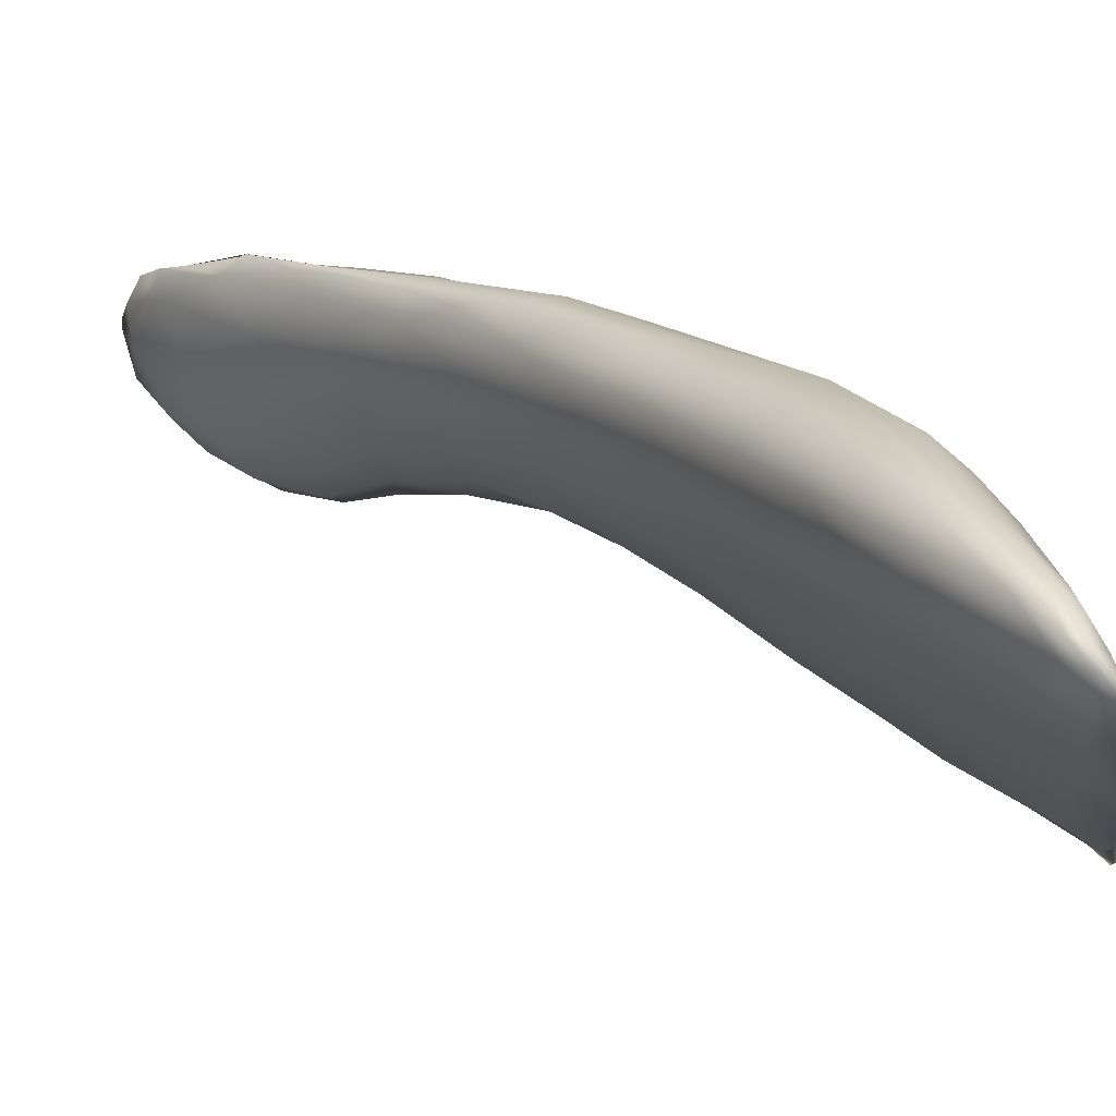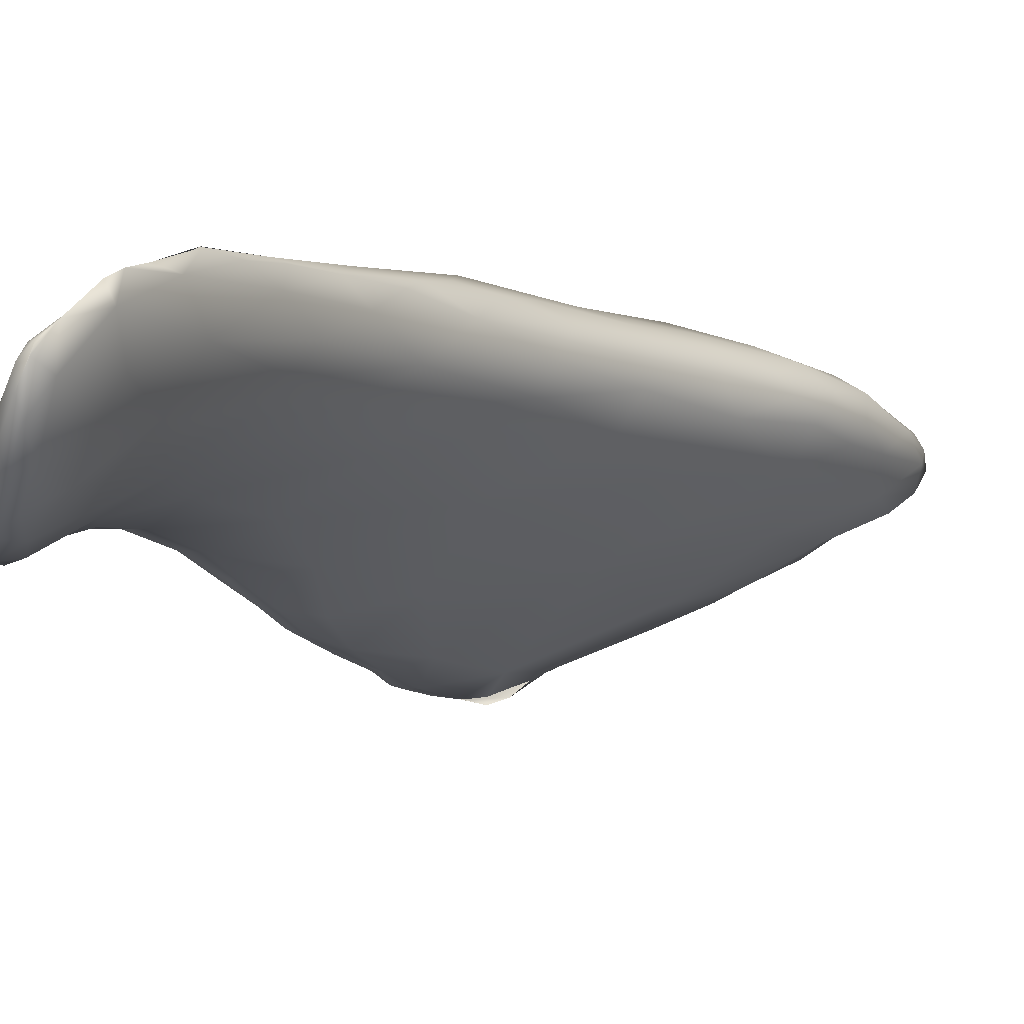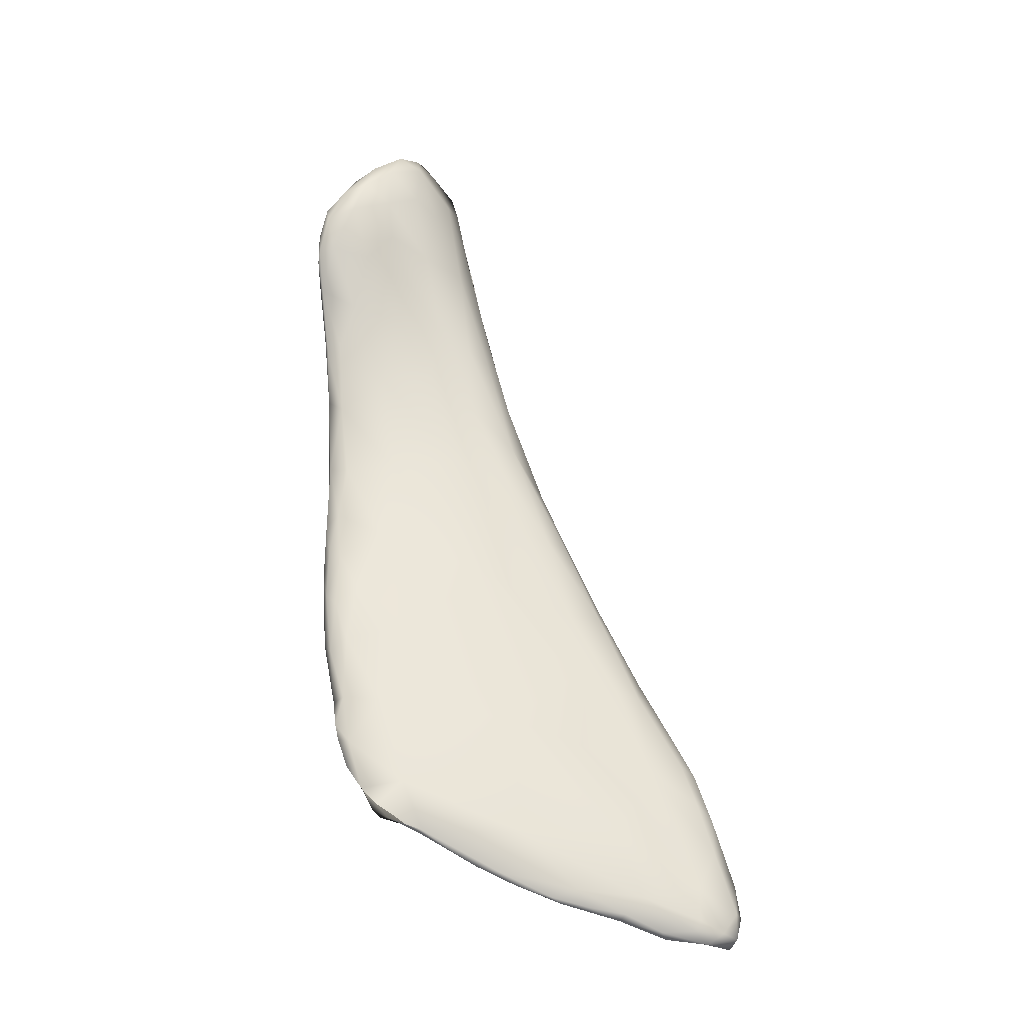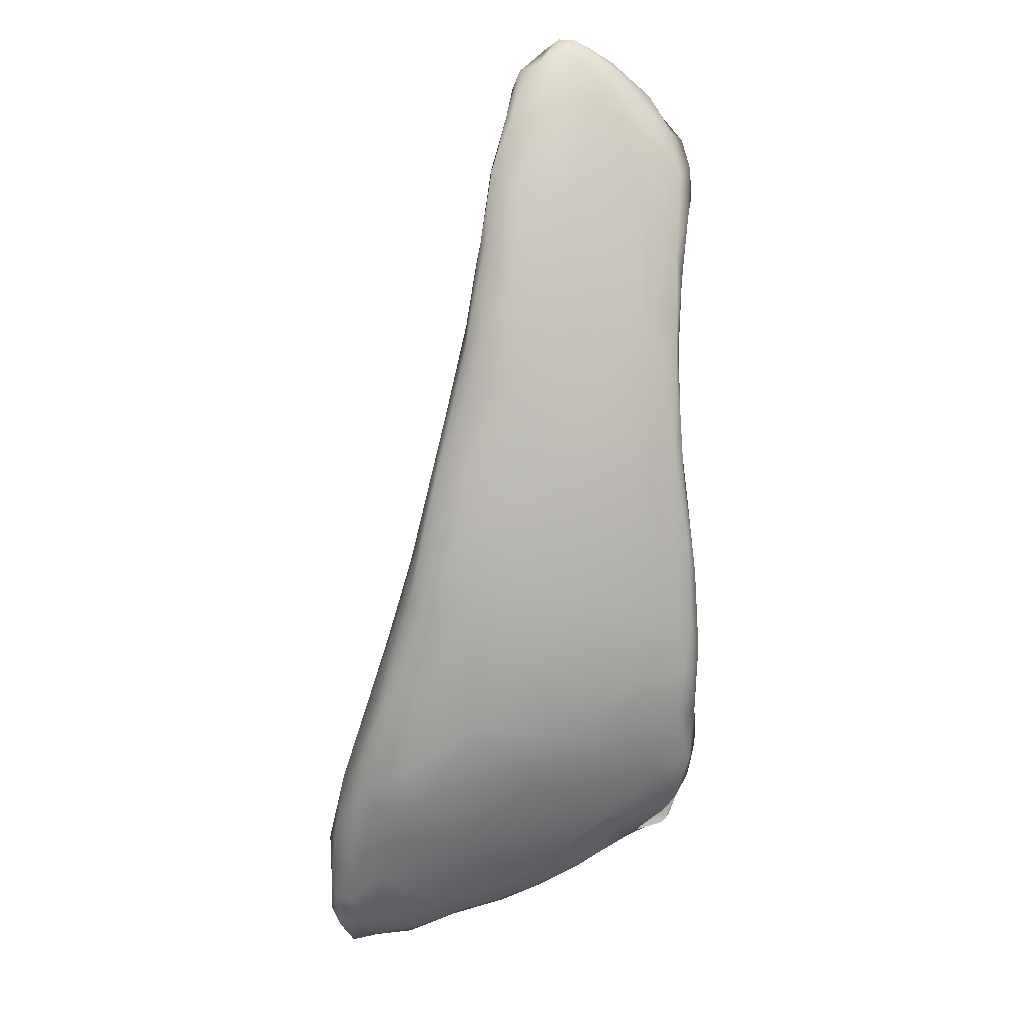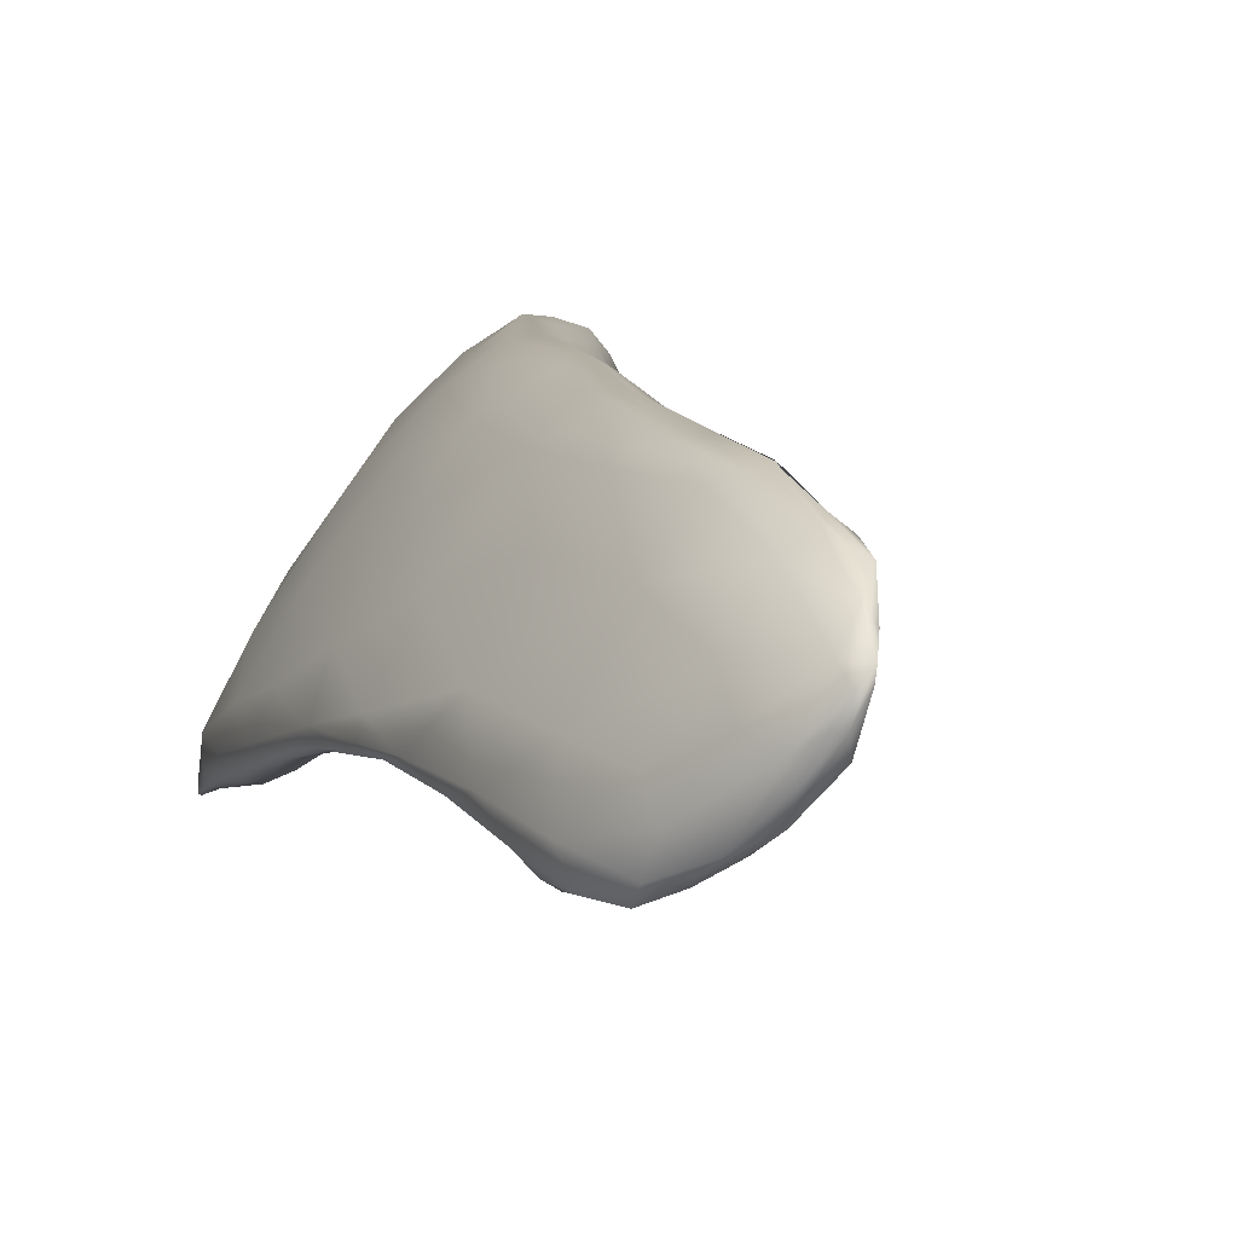
<metadata>
{"format":"obj","ext":"obj","renderer":"f3d","projection":"perspective","resolution":1024,"background":"white","views":[{"elev":8.7,"azim":-58.3,"up":"+Z"},{"elev":3.0,"azim":-168.9,"up":"+Z"},{"elev":-11.0,"azim":-157.9,"up":"+Y"},{"elev":-9.3,"azim":41.3,"up":"+Y"},{"elev":15.4,"azim":147.8,"up":"+Z"}]}
</metadata>
<code>
o 910
v 3.297 3.115 4.627
v 3.307 3.128 4.62
v 3.283 3.114 4.629
v 3.326 3.154 4.629
v 3.332 3.161 4.63
v 3.306 3.134 4.63
v 3.361 3.195 4.638
v 3.277 3.174 4.664
v 3.365 3.236 4.65
v 3.383 3.238 4.65
v 3.24 3.097 4.659
v 3.246 3.093 4.656
v 3.197 3.064 4.678
v 3.374 3.219 4.651
v 3.348 3.204 4.703
v 3.331 3.306 4.693
v 3.393 3.264 4.656
v 3.406 3.299 4.676
v 3.39 3.309 4.677
v 3.13 3.033 4.703
v 3.163 3.042 4.691
v 3.196 3.061 4.681
v 3.105 3.094 4.737
v 3.238 3.119 4.713
v 3.427 3.387 4.703
v 3.445 3.398 4.716
v 3.403 3.408 4.711
v 3.108 3.013 4.713
v 3.142 3.031 4.702
v 3.4 3.283 4.716
v 3.431 3.347 4.717
v 3.455 3.485 4.739
v 3.434 3.471 4.731
v 3.055 2.995 4.735
v 3.042 2.985 4.743
v 3.085 3.005 4.727
v 3.02 3.006 4.755
v 3.092 3.022 4.759
v 3.149 3.276 4.798
v 3.313 3.435 4.775
v 3.474 3.514 4.762
v 3.406 3.499 4.754
v 3.034 2.984 4.754
v 3.217 3.184 4.864
v 3.295 3.255 4.85
v 3.435 3.356 4.745
v 3.455 3.429 4.75
v 3.446 3.554 4.767
v 2.965 2.959 4.787
v 2.954 2.969 4.787
v 3.011 2.981 4.764
v 2.934 2.995 4.805
v 2.976 3.097 4.822
v 3.485 3.55 4.796
v 3.47 3.566 4.774
v 3.489 3.614 4.799
v 3.393 3.599 4.814
v 2.907 2.942 4.82
v 3.001 2.973 4.787
v 3.372 3.332 4.821
v 3.441 3.433 4.793
v 3.236 3.533 4.878
v 3.487 3.58 4.794
v 3.47 3.633 4.805
v 3.504 3.722 4.838
v 2.903 2.931 4.826
v 2.921 2.94 4.828
v 2.859 2.944 4.839
v 2.851 2.96 4.842
v 2.971 2.987 4.856
v 3.497 3.646 4.82
v 3.47 3.718 4.835
v 2.845 2.923 4.858
v 2.822 2.94 4.866
v 2.86 3.008 4.864
v 3.074 3.081 4.884
v 3.383 3.468 4.904
v 3.463 3.551 4.842
v 3.397 3.725 4.869
v 3.513 3.751 4.85
v 3.498 3.837 4.866
v 3.539 4.058 4.863
v 3.516 4.134 4.857
v 3.539 4.128 4.85
v 3.544 4.108 4.854
v 3.544 4.156 4.856
v 3.547 4.07 4.867
v 3.527 4.189 4.857
v 3.486 4.21 4.877
v 3.53 4.204 4.858
v 3.508 4.243 4.881
v 2.817 2.915 4.881
v 2.808 2.93 4.892
v 2.858 2.925 4.856
v 2.947 3.191 4.898
v 3.074 3.351 4.895
v 3.286 3.361 4.952
v 3.499 3.679 4.847
v 3.525 3.85 4.868
v 3.519 3.795 4.866
v 3.433 3.889 4.9
v 3.53 3.94 4.872
v 3.508 3.955 4.875
v 3.537 3.963 4.873
v 3.486 4.028 4.886
v 3.466 4.121 4.895
v 3.549 4.134 4.89
v 3.526 4.21 4.877
v 3.433 4.165 4.925
v 3.44 4.23 4.925
v 3.475 4.263 4.903
v 3.503 4.272 4.909
v 3.472 4.304 4.933
v 2.865 2.948 4.899
v 2.811 2.969 4.902
v 2.849 3.063 4.916
v 3.461 3.652 4.899
v 3.3 3.741 4.935
v 3.532 3.888 4.882
v 3.542 4.017 4.892
v 3.419 4.006 4.927
v 2.88 3.139 4.931
v 3.014 3.325 4.928
v 3.379 3.629 4.994
v 3.197 3.615 4.953
v 3.511 3.792 4.887
v 3.364 3.902 4.947
v 3.524 4.226 4.921
v 3.446 4.298 4.948
v 3.411 4.252 4.982
v 3.479 4.311 4.985
v 3.474 4.318 4.966
v 2.814 2.944 4.913
v 2.809 2.961 4.918
v 2.945 3.022 4.938
v 2.824 3.011 4.942
v 2.864 3.116 4.956
v 2.913 3.203 4.954
v 2.988 3.317 4.964
v 3.101 3.456 4.946
v 3.449 3.782 4.97
v 3.504 3.939 4.943
v 3.36 3.993 4.975
v 3.519 4.095 4.95
v 3.408 4.078 4.945
v 3.517 4.194 4.951
v 3.445 4.336 4.982
v 2.84 2.96 4.935
v 2.869 2.985 4.948
v 2.82 2.974 4.939
v 3.087 3.152 4.979
v 3.234 3.717 4.983
v 3.3 3.846 4.982
v 3.388 4.134 4.981
v 3.489 4.266 4.994
v 3.421 4.322 5.019
v 3.451 4.341 5.006
v 2.845 2.985 4.952
v 2.998 3.082 4.97
v 2.866 3.092 4.987
v 2.898 3.187 4.974
v 3.184 3.259 4.979
v 2.933 3.239 4.988
v 3.07 3.46 4.997
v 3.157 3.595 4.99
v 3.319 3.963 5.014
v 3.391 4.228 5.021
v 3.461 4.333 5.004
v 3.435 4.347 5.036
v 2.854 3.033 4.971
v 2.901 3.172 4.992
v 3.003 3.343 5.012
v 3.313 3.494 5.002
v 3.139 3.587 5.026
v 3.239 3.775 5.025
v 3.358 3.78 5.073
v 3.433 3.909 5.031
v 3.451 4.082 5.047
v 3.473 4.222 5.028
v 2.912 3.053 4.982
v 2.903 3.104 5.009
v 2.935 3.191 5.024
v 2.953 3.25 5.011
v 3.087 3.484 5.035
v 3.296 3.942 5.049
v 3.352 4.115 5.048
v 3.448 4.343 5.032
v 2.996 3.167 5.039
v 3.016 3.133 5.005
v 3.076 3.194 5.016
v 3.006 3.316 5.038
v 3.235 3.433 5.043
v 3.057 3.413 5.045
v 3.134 3.571 5.049
v 3.304 3.601 5.057
v 3.2 3.693 5.07
v 3.268 3.859 5.077
v 3.389 4.263 5.076
v 3.447 4.319 5.047
v 3.431 4.344 5.05
v 2.984 3.205 5.043
v 3.128 3.535 5.064
v 3.388 3.95 5.095
v 3.399 4.09 5.112
v 3.317 4.002 5.094
v 3.362 4.161 5.105
v 3.417 4.326 5.066
v 3.072 3.295 5.069
v 3.121 3.296 5.041
v 3.037 3.303 5.056
v 3.087 3.417 5.065
v 3.189 3.628 5.094
v 3.25 3.795 5.099
v 3.385 4.255 5.109
v 3.421 4.215 5.089
v 3.392 4.287 5.099
v 3.179 3.442 5.078
v 3.142 3.456 5.085
v 3.167 3.551 5.09
v 3.243 3.547 5.084
v 3.242 3.751 5.106
v 3.289 3.888 5.11
v 3.318 3.982 5.118
v 3.339 4.053 5.12
v 3.412 4.298 5.077
v 3.23 3.651 5.114
v 3.212 3.553 5.096
v 3.228 3.689 5.108
v 3.269 3.652 5.094
v 3.336 3.865 5.118
v 3.359 4.114 5.13
v 3.376 4.208 5.115
v 3.296 3.765 5.108
v 3.293 3.833 5.119
v 3.329 3.998 5.124
v 3.356 3.975 5.121
v 3.359 4.121 5.13
v 3.378 4.109 5.122
v 3.383 4.208 5.105
v 3.341 4.009 5.122
f 1 2 3
f 3 2 4
f 2 1 5
f 5 1 6
f 4 2 5
f 4 5 7
f 6 8 5
f 7 5 9
f 9 5 8
f 9 10 7
f 11 12 13
f 3 12 11
f 3 11 1
f 11 6 1
f 4 14 15
f 14 4 7
f 14 7 10
f 16 9 8
f 9 17 10
f 17 18 10
f 9 16 19
f 17 9 19
f 20 13 21
f 21 13 22
f 13 12 22
f 20 23 11
f 20 11 13
f 12 24 22
f 3 24 12
f 24 3 4
f 23 8 11
f 11 8 6
f 24 4 15
f 10 18 14
f 17 19 18
f 19 25 18
f 25 26 18
f 19 16 27
f 25 19 27
f 28 21 29
f 21 28 20
f 29 21 22
f 14 18 30
f 18 26 31
f 32 26 25
f 33 25 27
f 33 32 25
f 34 28 35
f 35 28 36
f 28 29 36
f 28 34 20
f 20 34 37
f 37 23 20
f 22 24 38
f 23 39 8
f 30 15 14
f 18 31 30
f 16 40 27
f 41 26 32
f 40 42 27
f 33 27 42
f 35 36 43
f 29 38 36
f 29 22 38
f 15 44 24
f 15 45 44
f 8 39 16
f 30 31 46
f 46 31 47
f 31 26 47
f 47 26 41
f 33 42 48
f 32 33 48
f 49 35 43
f 50 51 49
f 35 51 34
f 35 49 51
f 34 51 37
f 38 43 36
f 51 50 37
f 50 52 37
f 52 23 37
f 23 53 39
f 45 15 30
f 47 41 54
f 41 32 55
f 48 55 32
f 56 41 55
f 57 48 42
f 58 50 49
f 43 38 59
f 52 53 23
f 45 30 60
f 30 46 60
f 61 46 47
f 16 39 40
f 40 62 57
f 40 57 42
f 54 41 63
f 41 56 63
f 64 48 57
f 55 48 64
f 64 56 55
f 56 64 65
f 58 49 66
f 66 49 67
f 43 59 49
f 49 59 67
f 58 68 52
f 52 68 69
f 58 52 50
f 59 38 70
f 60 46 61
f 61 47 54
f 39 62 40
f 54 63 71
f 56 71 63
f 65 71 56
f 57 72 64
f 65 64 72
f 58 66 73
f 58 73 68
f 68 74 69
f 69 75 52
f 75 53 52
f 24 76 38
f 24 44 76
f 60 61 77
f 78 61 54
f 57 79 72
f 71 65 80
f 72 79 81
f 65 72 81
f 82 83 84
f 82 84 85
f 86 87 85
f 86 85 84
f 84 83 88
f 84 88 86
f 88 83 89
f 88 90 86
f 90 88 91
f 89 91 88
f 73 92 93
f 73 66 94
f 93 74 73
f 73 74 68
f 66 67 94
f 59 70 67
f 69 74 75
f 38 76 70
f 53 75 95
f 95 39 53
f 95 96 39
f 97 45 60
f 96 62 39
f 77 61 78
f 78 54 98
f 98 54 71
f 79 57 62
f 98 71 80
f 80 65 99
f 100 80 99
f 79 101 81
f 81 99 65
f 99 81 102
f 101 103 81
f 102 81 103
f 104 99 102
f 102 103 82
f 82 103 105
f 104 102 82
f 82 87 104
f 82 105 83
f 82 85 87
f 105 106 83
f 87 86 107
f 107 86 108
f 89 83 106
f 109 89 106
f 86 90 108
f 110 89 109
f 90 91 108
f 89 110 111
f 89 111 91
f 108 91 112
f 113 91 111
f 73 94 92
f 67 114 94
f 93 115 74
f 67 70 114
f 75 115 116
f 74 115 75
f 75 116 95
f 60 77 97
f 78 117 77
f 118 79 62
f 80 100 98
f 79 118 101
f 119 100 99
f 99 104 119
f 119 104 120
f 105 101 121
f 101 105 103
f 104 87 120
f 120 87 107
f 112 91 113
f 94 114 92
f 95 116 122
f 95 123 96
f 117 124 77
f 62 125 118
f 78 98 117
f 126 117 98
f 126 98 100
f 127 101 118
f 119 126 100
f 101 127 121
f 121 106 105
f 107 108 128
f 110 129 111
f 130 129 110
f 128 108 112
f 131 128 112
f 111 129 113
f 132 112 113
f 133 93 92
f 93 134 115
f 70 135 114
f 136 116 115
f 116 136 137
f 122 116 137
f 122 138 95
f 138 139 95
f 139 123 95
f 62 96 140
f 62 140 125
f 141 117 126
f 142 126 119
f 119 120 142
f 121 127 143
f 142 120 144
f 145 121 143
f 106 121 145
f 120 107 144
f 106 145 109
f 146 107 128
f 132 131 112
f 113 129 147
f 92 114 133
f 114 148 133
f 93 133 134
f 114 149 148
f 150 134 133
f 114 135 149
f 136 134 150
f 134 136 115
f 76 135 70
f 122 137 138
f 76 44 151
f 139 140 123
f 96 123 140
f 118 125 152
f 153 127 118
f 141 126 142
f 143 127 153
f 144 107 146
f 109 145 154
f 110 109 154
f 128 131 155
f 156 129 130
f 156 147 129
f 113 157 132
f 157 113 147
f 158 133 148
f 158 150 133
f 148 149 158
f 135 76 159
f 160 137 136
f 138 137 161
f 44 162 151
f 44 45 162
f 163 138 161
f 138 163 139
f 162 45 97
f 164 140 139
f 125 140 165
f 165 140 164
f 152 125 165
f 124 117 141
f 118 152 153
f 143 153 166
f 143 154 145
f 154 130 110
f 146 128 155
f 167 156 130
f 132 168 131
f 147 169 157
f 150 158 170
f 160 136 170
f 136 150 170
f 160 171 137
f 76 151 159
f 137 171 161
f 139 163 172
f 172 164 139
f 97 77 173
f 174 165 164
f 175 152 165
f 141 176 124
f 153 152 175
f 177 141 142
f 177 142 178
f 178 142 144
f 143 166 154
f 179 144 146
f 167 130 154
f 155 179 146
f 169 147 156
f 157 168 132
f 158 149 180
f 170 158 180
f 135 180 149
f 159 180 135
f 181 160 170
f 182 171 160
f 171 163 161
f 171 183 163
f 183 172 163
f 164 172 184
f 77 124 173
f 164 184 174
f 174 175 165
f 166 153 175
f 166 175 185
f 166 186 154
f 179 178 144
f 154 186 167
f 131 168 187
f 180 181 170
f 188 181 180
f 159 189 180
f 160 181 182
f 151 189 159
f 183 171 182
f 151 162 190
f 183 191 172
f 97 173 192
f 172 193 184
f 184 194 174
f 124 195 173
f 195 124 176
f 175 174 196
f 175 196 197
f 176 141 177
f 175 197 185
f 166 185 186
f 186 198 167
f 131 199 155
f 198 156 167
f 199 131 187
f 168 157 187
f 157 169 200
f 188 201 181
f 189 188 180
f 201 182 181
f 189 190 188
f 189 151 190
f 182 191 183
f 97 192 162
f 172 191 193
f 202 184 193
f 202 194 184
f 194 196 174
f 176 177 203
f 177 178 203
f 204 203 178
f 185 205 186
f 205 206 186
f 206 198 186
f 179 155 199
f 198 207 156
f 207 169 156
f 169 207 200
f 187 157 200
f 188 208 201
f 209 188 190
f 210 182 201
f 208 210 201
f 209 208 188
f 209 190 162
f 210 191 182
f 209 162 192
f 210 211 191
f 191 211 193
f 211 202 193
f 173 195 192
f 194 202 196
f 202 212 196
f 196 213 197
f 185 197 205
f 206 214 198
f 179 215 178
f 214 216 198
f 198 216 207
f 187 200 199
f 209 217 208
f 209 192 217
f 218 210 208
f 217 218 208
f 210 218 211
f 218 219 211
f 211 219 202
f 220 217 192
f 192 195 220
f 212 202 219
f 212 221 196
f 196 221 213
f 213 222 197
f 223 205 222
f 222 205 197
f 223 224 205
f 205 224 206
f 204 178 215
f 199 215 179
f 200 225 199
f 207 225 200
f 218 226 219
f 217 227 218
f 227 226 218
f 220 227 217
f 226 228 219
f 219 228 212
f 226 227 229
f 229 227 220
f 220 195 229
f 228 221 212
f 229 195 176
f 221 222 213
f 203 230 176
f 224 231 206
f 232 206 231
f 206 232 214
f 214 232 216
f 216 225 207
f 215 199 225
f 229 233 226
f 221 228 234
f 234 228 226
f 233 234 226
f 229 176 233
f 176 230 233
f 221 234 222
f 230 234 233
f 234 235 222
f 236 234 230
f 222 235 223
f 203 236 230
f 223 235 224
f 235 231 224
f 231 235 237
f 238 236 204
f 236 203 204
f 237 232 231
f 238 239 237
f 239 232 237
f 204 215 238
f 238 215 239
f 239 216 232
f 225 216 239
f 215 225 239
f 236 240 234
f 234 240 235
f 237 235 240
f 240 238 237
f 240 236 238

</code>
